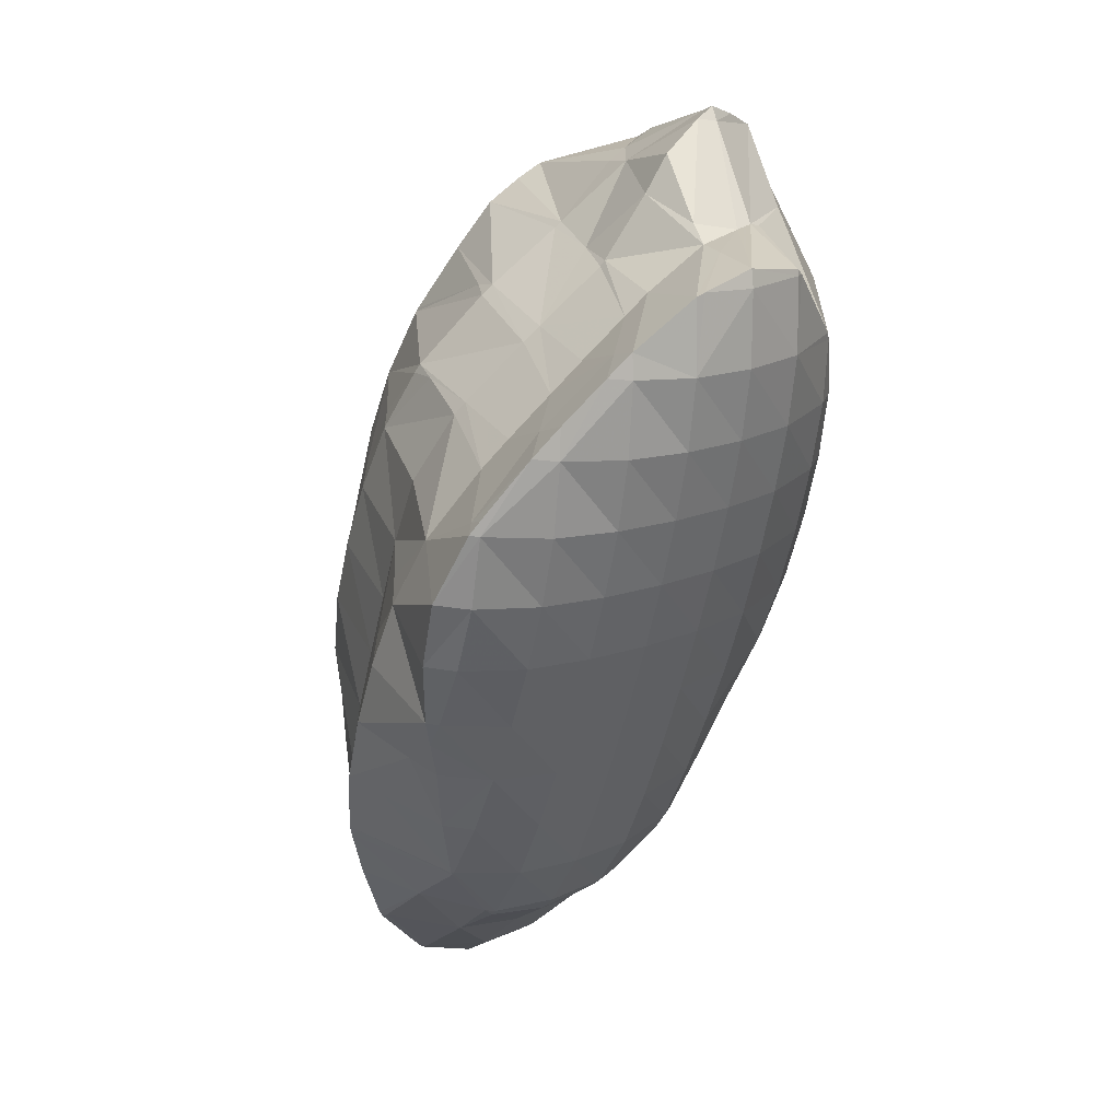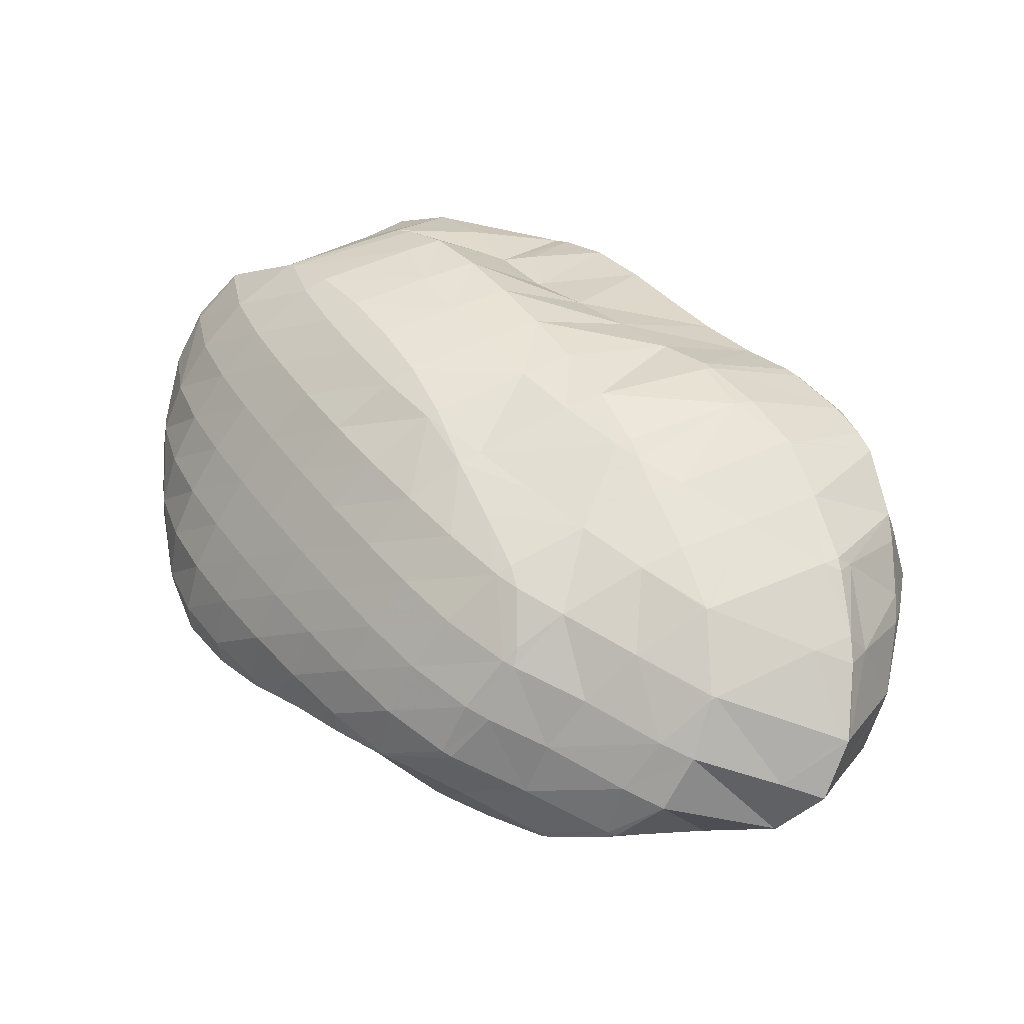
<metadata>
{"format":"obj","ext":"obj","renderer":"f3d","projection":"perspective","resolution":1024,"background":"white","views":[{"elev":-76.4,"azim":55.4,"up":"+Z"},{"elev":69.7,"azim":-103.1,"up":"+Y"}]}
</metadata>
<code>
v 270.3 315.4 119.1
v 270.5 316.4 120.5
v 269.9 315.5 119.6
v 269.5 315.1 118.5
v 270.5 316.8 121.1
v 269.5 318.5 123.2
v 268.7 317.1 122.6
v 267.8 315.9 121.2
v 268.4 314.8 117.9
v 267 315 119.1
v 266.6 314.7 117.8
v 269 318.9 123.7
v 267.8 319.8 124.7
v 267.6 319.3 124.7
v 266.6 317.7 123.8
v 265.8 316.5 122.3
v 264.9 315.4 120.5
v 264.2 314.8 117.9
v 264.1 314.8 118
v 264.1 314.8 117.9
v 266 320.8 125.7
v 265.6 320 125.7
v 264.6 318.5 124.8
v 263.7 317.2 123.3
v 262.9 316.1 121.6
v 262 315.3 119.4
v 261.8 315.2 118.5
v 264 321.7 126.6
v 263.6 320.8 126.6
v 262.6 319.3 125.7
v 261.7 318 124.3
v 260.8 316.8 122.6
v 260 316 120.4
v 259.7 315.8 119.4
v 262 322.6 127.5
v 261.6 321.6 127.5
v 260.6 320.1 126.6
v 259.7 318.8 125.2
v 258.8 317.6 123.5
v 257.9 316.8 121.3
v 257.7 316.6 120.5
v 260 323.4 128.3
v 259.6 322.5 128.3
v 258.6 320.9 127.4
v 257.7 319.6 126
v 256.8 318.5 124.3
v 255.9 317.7 121.9
v 255.9 317.7 121.7
v 257.9 324.1 129
v 257.6 323.4 129
v 256.6 321.7 128.1
v 255.7 320.5 126.7
v 254.8 319.4 124.8
v 255.7 317.8 121.9
v 254.3 319.1 123.3
v 255.7 324.6 129.6
v 255.6 324.3 129.6
v 254.6 322.7 128.8
v 253.7 321.4 127.2
v 252.8 320.6 125.1
v 252.8 320.6 125
v 255 324.7 129.6
v 252.9 324.3 129.2
v 252.6 323.8 129
v 251.9 322.6 127.3
v 252.1 323.1 127.9
v 252.8 320.6 125.1
v 252.4 324.1 128.9
v 273.4 317.6 116.5
v 273.6 318.7 118.2
v 272.9 317.5 117.4
v 272.5 317.2 115.5
v 273.6 318.9 118.6
v 272.5 320.7 120.8
v 271.7 318.9 120.9
v 270.7 316.9 120.8
v 271.9 317 115
v 269.6 316.8 114.2
v 272.1 321.1 121.1
v 270.9 322.1 122.2
v 270.6 321.3 122.5
v 269.6 318.9 123.2
v 269.3 316.8 114.1
v 266.5 315.8 114.1
v 266.8 316.1 113.2
v 266.4 316 113.2
v 269.1 323.1 123.2
v 268.6 321.9 123.8
v 263.5 315.6 113.1
v 267.2 324.1 124.1
v 266.7 322.6 124.8
v 261.3 315.7 115
v 263.2 315.7 113.1
v 261.1 315.9 113.6
v 265.3 325.1 125
v 264.7 323.4 125.8
v 259.2 316.2 116.3
v 258.9 316.4 114.5
v 263.5 326.2 126.1
v 262.6 324.1 126.8
v 257.2 316.9 117.3
v 256.9 317.1 115.5
v 262.1 327.1 127.1
v 261.7 327.3 127.3
v 261.7 327.2 127.4
v 260.6 324.9 127.8
v 255.2 317.8 117.9
v 254.9 317.9 116.5
v 259.7 328.1 128.2
v 259.7 327.9 128.4
v 258.6 325.7 128.6
v 254 319 121.8
v 253.2 318.9 118.3
v 253.1 318.9 117.8
v 258.4 328.6 128.6
v 257.6 328.8 128.8
v 256.7 326.7 129
v 252 320.2 121.9
v 252.5 319.3 118.3
v 251.4 320.1 119.2
v 255.1 328.8 128.7
v 254.7 328.1 128.9
v 253.7 325.7 129.3
v 251.7 322.7 127.2
v 250.9 322 124.7
v 250 321.4 122
v 249.7 321.3 120.6
v 254.1 328.7 128.5
v 252.2 328.4 128.2
v 251.8 327.6 128.4
v 250.8 325.6 128.1
v 249.9 324.3 126.6
v 248.9 323.3 124.7
v 248.1 322.6 122.1
v 248 322.6 122.1
v 251.2 328.2 127.9
v 249 327.4 127.1
v 248.8 327.2 126.9
v 247.9 325.9 126.1
v 247 324.7 124.5
v 248 322.7 122.1
v 246.9 324.6 124.2
v 247.5 326.3 125.9
v 246.8 324.8 124.4
v 275.2 318.5 112.7
v 275.3 319.2 113.7
v 274.9 318.4 113.3
v 274.6 318.3 112.2
v 275.3 319.9 114.7
v 274.3 321.4 116.3
v 273.7 319 118.2
v 272.3 317.4 114
v 273.3 318.1 111.3
v 271.9 318.2 111.1
v 272.7 322.6 117.4
v 269.5 317.7 112.1
v 269.6 318.3 110.8
v 269.4 318.3 110.7
v 270.8 323.1 119.3
v 270.7 323.5 118.1
v 267 317.8 110
v 266.3 317.7 109.9
v 268.9 324.5 119.2
v 268.9 324.5 119
v 263.5 316.1 112.1
v 263.9 317.2 109.6
v 263.4 317.2 109.6
v 268.8 324.6 119.1
v 267.2 325.7 120.3
v 260.9 317.3 110
v 265.4 326.9 121.5
v 258.9 318 110.9
v 263.6 328 122.7
v 256.9 318.8 112
v 262.2 329 123.7
v 261.9 329.2 123.9
v 254.9 319.5 113
v 260 330.1 124.8
v 252.9 320.3 114
v 257.9 330.5 126
v 257.9 330.8 125.5
v 251.2 320.6 117.6
v 251 321.2 115.1
v 257.8 330.8 125.5
v 255.6 331.1 125.8
v 249.3 322.1 117
v 249.2 322.3 116.4
v 253 330.8 126.4
v 253.1 331.3 125.9
v 248.9 322.6 116.7
v 247.7 323.7 117.9
v 252.7 331.3 125.9
v 250 330.1 126.2
v 250.4 331 125.6
v 248.9 327.5 127
v 246.2 325.1 120
v 246.2 325.2 119.6
v 249.5 330.9 125.4
v 247.2 330.2 124.7
v 247.1 330 124.8
v 246.1 328.2 124.2
v 245.2 327.4 122
v 246.1 325.3 119.8
v 245.2 327.4 121.9
v 247 330.1 124.7
v 245.5 329 123.6
v 245.2 327.4 121.9
v 274.9 318.9 112.4
v 273.8 321.9 112.9
v 273 321.2 110.4
v 273.1 321.5 110.7
v 272.1 319.8 109.5
v 272.7 321 109.9
v 273.4 322.6 112.2
v 272.6 324.3 114.2
v 271.8 320.3 108.9
v 269.9 319.6 107.7
v 269 319.4 107.4
v 272.2 324.7 114.6
v 271.1 325.7 115.6
v 270.9 324.2 117.3
v 267.3 319.1 106.9
v 266 318.9 106.7
v 269.3 326.8 116.5
v 268.9 324.6 118.9
v 264.3 318.6 106.4
v 263.1 318.5 106.3
v 267.4 327.7 117.4
v 260.4 318.3 106.4
v 265.5 328.6 118.1
v 258.5 318.4 108.6
v 260.4 318.3 106.4
v 258.1 318.7 106.9
v 263.5 329.4 118.9
v 256.4 319 109.7
v 256 319.3 107.7
v 261.9 329.3 123.6
v 261.4 330.2 119.6
v 254.4 319.8 110.5
v 254 320 108.6
v 259.9 330.3 124.2
v 259.3 330.7 120.1
v 252.4 320.7 111.2
v 252.1 320.9 109.7
v 257.9 330.8 125.5
v 258.4 330.9 120.2
v 257.1 331 121.4
v 256.9 331.1 120.3
v 250.4 321.9 111.4
v 250.4 321.9 110.9
v 255.1 331.3 123.2
v 254.7 331.4 120.7
v 250 322.2 111.2
v 248.8 323.3 112.4
v 253 331.3 125.4
v 252.3 331.6 120.9
v 252.3 331.6 121
v 252.2 331.6 120.9
v 247.4 324.6 114.8
v 247.4 324.8 114
v 250.1 331.1 124.3
v 249.4 331.1 120.4
v 249.3 331.1 120.5
v 249.3 331.1 120.3
v 247.2 325 114.3
v 246.3 326.9 116.2
v 247.2 330.2 124.5
v 247.6 330.1 119.4
v 246.3 329.3 122.2
v 245.2 327.4 121.8
v 246.5 328.8 118.1
v 246.3 327.1 116.5
v 272.9 322.8 107.4
v 272.8 322.9 107.6
v 272 320.7 107.8
v 272.3 321.4 105.7
v 271 320.6 104.6
v 271.8 324.9 109.9
v 271.7 324.9 109.6
v 270.8 320.5 104.4
v 268.2 319.5 104.7
v 268.7 319.8 103.4
v 267.7 319.6 103.1
v 270.8 325.9 114.3
v 271.6 325.1 109.8
v 270.2 326.2 110.9
v 265.3 319 104.2
v 266 319.3 102.7
v 264.8 319.1 102.5
v 268.9 327 114.6
v 268.4 327.3 111.8
v 262.3 318.8 103.1
v 262.6 318.9 102.4
v 262.1 318.9 102.4
v 267 328 115.2
v 266.5 328.2 112.5
v 260.4 318.3 106.4
v 259.8 319.2 102.8
v 265.1 328.8 116.1
v 264.5 329 113.2
v 257.9 320.1 103.7
v 263.1 329.5 117.1
v 262.3 329.6 113.7
v 256.2 321.2 104.9
v 261.1 330.2 118.2
v 261.5 329.7 113.8
v 260.3 330 114.8
v 260.1 330 114
v 255.6 321.8 105.5
v 254.5 321.7 107.1
v 254.7 322.6 106.3
v 259.2 330.7 119.6
v 258.3 330.5 116.2
v 257.8 330.4 114.5
v 253.1 323.8 107.7
v 252.5 322 108.9
v 256.3 331 117.6
v 255.6 330.8 114.9
v 251.5 325.1 109.1
v 250.5 322.2 110.7
v 254.3 331.4 119.2
v 254.7 330.8 114.9
v 253.4 330.9 116.2
v 252.7 330.4 114.4
v 251.4 325.2 109.2
v 249.5 325.1 111.6
v 250.4 327.1 111.1
v 251.4 331.1 118.3
v 252.2 330.1 114.2
v 250.4 330.1 116.3
v 249.5 328.8 114.7
v 250.9 328.9 113
v 248.5 327.3 113.7
v 250.3 327.4 111.5
v 247.5 325.1 113.9
v 248.4 330.2 118.4
v 247.4 328.9 116.9
v 246.4 327.2 116.2
v 272.7 322.9 107.4
v 271.8 321.8 105.6
v 270.9 324.2 107.4
v 269.9 323.1 105.7
v 269 321.8 104.3
v 268.1 320.2 103.3
v 269.9 326.1 110
v 269 325.3 107.8
v 268 324.1 106.2
v 267.1 322.8 104.7
v 266.1 321.4 103.5
v 265.2 319.8 102.7
v 268 327.1 110.6
v 267.1 326.2 108.5
v 266.1 325.1 106.8
v 265.2 323.8 105.4
v 264.2 322.4 104.1
v 263.2 320.9 103
v 262.2 319.2 102.4
v 266.1 328 111.4
v 265.2 327.1 109.2
v 264.2 325.9 107.6
v 263.3 324.7 106.1
v 262.3 323.3 104.8
v 261.3 321.9 103.6
v 260.3 320.2 102.9
v 264.2 328.8 112.2
v 263.2 327.9 110.1
v 262.3 326.8 108.4
v 261.3 325.5 106.9
v 260.4 324.2 105.6
v 259.4 322.7 104.5
v 258.4 321 103.8
v 262.2 329.5 113.3
v 261.3 328.7 111
v 260.4 327.6 109.3
v 259.4 326.3 107.8
v 258.4 324.9 106.5
v 257.4 323.4 105.4
v 256.4 321.6 104.9
v 259.3 329.4 112
v 258.4 328.3 110.2
v 257.4 327.1 108.7
v 256.5 325.7 107.5
v 255.5 324.1 106.5
v 257.4 330.1 113.1
v 256.4 329.1 111.2
v 255.5 327.8 109.7
v 254.5 326.4 108.5
v 253.5 324.7 107.7
v 255.4 330.7 114.3
v 254.5 329.7 112.3
v 253.5 328.5 110.8
v 252.5 327 109.6
v 251.5 325.2 109.1
v 252.5 330.1 113.9
v 251.5 328.9 112.3
v 250.5 327.4 111.2
g foo
f 1 2 3
f 4 1 3
f 5 6 7
f 5 7 2
f 2 7 3
f 3 7 8
f 4 3 9
f 9 3 10
f 10 3 8
f 11 9 10
f 12 13 14
f 12 14 6
f 6 14 7
f 7 14 15
f 16 8 15
f 8 7 15
f 17 10 16
f 10 8 16
f 11 10 18
f 18 10 19
f 19 10 17
f 20 18 19
f 21 22 14
f 21 14 13
f 23 15 22
f 15 14 22
f 24 16 23
f 16 15 23
f 25 17 24
f 17 16 24
f 26 19 25
f 19 17 25
f 20 19 26
f 20 26 27
f 28 29 22
f 28 22 21
f 30 23 29
f 23 22 29
f 31 24 30
f 24 23 30
f 32 25 31
f 25 24 31
f 33 26 32
f 26 25 32
f 27 26 33
f 27 33 34
f 35 36 29
f 35 29 28
f 37 30 36
f 30 29 36
f 38 31 37
f 31 30 37
f 39 32 38
f 32 31 38
f 40 33 39
f 33 32 39
f 34 33 40
f 34 40 41
f 42 43 36
f 42 36 35
f 44 37 43
f 37 36 43
f 45 38 44
f 38 37 44
f 46 39 45
f 39 38 45
f 47 40 46
f 40 39 46
f 41 40 47
f 41 47 48
f 49 50 43
f 49 43 42
f 51 44 50
f 44 43 50
f 52 45 51
f 45 44 51
f 53 46 52
f 46 45 52
f 54 47 55
f 55 47 53
f 53 47 46
f 54 48 47
f 56 57 50
f 56 50 49
f 58 51 57
f 51 50 57
f 59 52 58
f 52 51 58
f 60 53 59
f 53 52 59
f 55 53 60
f 55 60 61
f 56 62 57
f 63 64 62
f 62 64 57
f 57 64 58
f 65 59 66
f 66 59 64
f 64 59 58
f 67 60 59
f 67 59 65
f 67 61 60
f 63 68 64
f 68 66 64
f 69 70 71
f 72 69 71
f 73 74 75
f 73 75 70
f 70 75 71
f 71 75 76
f 72 1 77
f 1 72 71
f 1 71 2
f 76 2 71
f 78 77 1
f 78 1 4
f 79 80 81
f 79 81 74
f 74 81 75
f 75 81 82
f 6 5 82
f 5 76 82
f 76 75 82
f 76 5 2
f 9 78 4
f 9 83 78
f 84 85 11
f 11 85 9
f 9 85 83
f 86 85 84
f 87 88 81
f 87 81 80
f 13 12 88
f 12 82 88
f 82 81 88
f 82 12 6
f 84 11 18
f 18 20 84
f 84 20 86
f 86 20 89
f 90 91 88
f 90 88 87
f 88 21 13
f 88 91 21
f 92 93 27
f 93 89 27
f 89 20 27
f 94 93 92
f 95 96 91
f 95 91 90
f 91 28 21
f 91 96 28
f 97 27 34
f 97 92 27
f 94 92 97
f 94 97 98
f 99 100 96
f 99 96 95
f 96 35 28
f 96 100 35
f 101 34 41
f 101 97 34
f 98 97 101
f 98 101 102
f 103 104 105
f 103 105 99
f 99 105 100
f 100 105 106
f 100 42 35
f 100 106 42
f 107 41 48
f 107 101 41
f 102 101 107
f 102 107 108
f 109 110 105
f 109 105 104
f 111 106 110
f 106 105 110
f 106 49 42
f 106 111 49
f 112 54 55
f 48 54 107
f 54 112 107
f 112 113 107
f 108 107 113
f 108 113 114
f 109 115 110
f 116 117 115
f 115 117 110
f 110 117 111
f 111 56 49
f 111 117 56
f 118 55 61
f 118 112 55
f 119 113 120
f 120 113 118
f 118 113 112
f 119 114 113
f 121 122 117
f 121 117 116
f 62 56 123
f 56 117 123
f 117 122 123
f 123 63 62
f 124 65 66
f 124 67 65
f 124 125 67
f 61 67 118
f 67 125 118
f 125 126 118
f 120 118 126
f 120 126 127
f 121 128 122
f 129 130 128
f 128 130 122
f 122 130 123
f 68 63 131
f 63 123 131
f 123 130 131
f 66 68 124
f 68 131 124
f 131 132 124
f 133 125 132
f 125 124 132
f 134 126 133
f 126 125 133
f 127 126 134
f 127 134 135
f 129 136 130
f 137 131 130
f 137 130 136
f 138 139 137
f 137 139 131
f 131 139 132
f 140 133 139
f 133 132 139
f 141 134 142
f 142 134 140
f 140 134 133
f 141 135 134
f 138 143 139
f 144 140 139
f 144 139 143
f 144 142 140
f 145 146 147
f 148 145 147
f 149 150 151
f 151 70 69
f 151 69 147
f 151 147 149
f 149 147 146
f 147 69 72
f 147 72 152
f 147 152 148
f 148 152 153
f 154 153 152
f 151 150 73
f 73 150 74
f 74 150 155
f 151 73 70
f 152 72 77
f 152 77 78
f 152 78 156
f 152 156 154
f 154 156 157
f 158 157 156
f 159 80 79
f 159 79 160
f 79 74 160
f 74 155 160
f 156 78 83
f 158 156 161
f 156 83 161
f 83 85 161
f 162 161 85
f 162 85 86
f 163 87 80
f 163 80 159
f 160 163 159
f 160 164 163
f 165 166 89
f 166 162 89
f 162 86 89
f 167 166 165
f 168 169 163
f 163 169 87
f 87 169 90
f 168 163 164
f 165 89 93
f 93 94 165
f 165 94 167
f 167 94 170
f 90 169 95
f 169 171 95
f 98 172 94
f 172 170 94
f 95 171 99
f 171 173 99
f 102 174 98
f 174 172 98
f 175 176 104
f 175 104 103
f 99 175 103
f 99 173 175
f 108 177 102
f 177 174 102
f 104 176 109
f 176 178 109
f 114 179 108
f 179 177 108
f 115 109 180
f 180 109 181
f 181 109 178
f 180 116 115
f 182 119 120
f 182 183 119
f 119 183 114
f 114 183 179
f 181 184 180
f 180 184 116
f 184 185 116
f 185 121 116
f 186 120 127
f 186 182 120
f 183 182 186
f 183 186 187
f 128 121 188
f 188 121 189
f 189 121 185
f 188 129 128
f 190 186 191
f 186 127 191
f 127 135 191
f 190 187 186
f 189 192 188
f 193 136 129
f 193 129 188
f 193 188 194
f 194 188 192
f 193 137 136
f 193 195 137
f 195 138 137
f 196 141 142
f 196 197 141
f 141 197 135
f 135 197 191
f 194 198 193
f 199 200 198
f 198 200 193
f 193 200 195
f 143 138 201
f 138 195 201
f 195 200 201
f 201 144 143
f 201 202 144
f 196 142 144
f 196 144 202
f 196 202 203
f 203 202 204
f 203 197 196
f 199 205 200
f 206 201 200
f 206 200 205
f 207 202 201
f 207 201 206
f 207 204 202
f 208 146 145
f 208 145 148
f 209 150 149
f 149 146 208
f 149 208 210
f 149 210 209
f 209 210 211
f 148 153 212
f 148 212 213
f 148 213 208
f 208 213 210
f 212 153 154
f 214 215 209
f 209 215 150
f 150 215 155
f 214 209 211
f 213 212 216
f 212 154 216
f 154 157 216
f 157 217 216
f 218 217 157
f 218 157 158
f 219 220 221
f 219 221 215
f 221 160 215
f 160 155 215
f 161 218 158
f 161 222 218
f 223 222 161
f 223 161 162
f 224 225 221
f 224 221 220
f 221 164 160
f 221 225 164
f 166 223 162
f 166 226 223
f 227 226 166
f 227 166 167
f 225 224 168
f 168 224 169
f 169 224 228
f 225 168 164
f 170 229 167
f 229 227 167
f 169 228 171
f 228 230 171
f 231 232 172
f 232 229 172
f 229 170 172
f 233 232 231
f 171 230 173
f 230 234 173
f 235 172 174
f 235 231 172
f 233 231 235
f 233 235 236
f 237 176 175
f 237 175 238
f 175 173 238
f 173 234 238
f 239 174 177
f 239 235 174
f 236 235 239
f 236 239 240
f 241 178 176
f 241 176 237
f 238 241 237
f 238 242 241
f 243 177 179
f 243 239 177
f 240 239 243
f 240 243 244
f 245 181 178
f 245 178 241
f 242 246 241
f 246 247 241
f 247 245 241
f 248 247 246
f 249 179 183
f 249 243 179
f 244 243 249
f 244 249 250
f 245 184 181
f 184 245 185
f 185 245 251
f 251 245 247
f 248 251 247
f 248 252 251
f 253 249 254
f 249 183 254
f 183 187 254
f 253 250 249
f 255 189 185
f 255 185 251
f 252 256 251
f 256 257 251
f 257 255 251
f 258 257 256
f 259 190 191
f 259 260 190
f 190 260 187
f 187 260 254
f 255 192 189
f 192 255 194
f 194 255 261
f 261 255 257
f 258 262 257
f 262 263 257
f 263 261 257
f 264 263 262
f 265 259 266
f 259 191 266
f 191 197 266
f 265 260 259
f 261 198 194
f 198 261 199
f 199 261 267
f 267 261 263
f 264 268 263
f 268 269 263
f 269 267 263
f 268 270 269
f 268 271 270
f 204 270 203
f 270 271 203
f 271 272 203
f 272 266 197
f 272 197 203
f 267 205 199
f 269 206 205
f 269 205 267
f 270 207 206
f 270 206 269
f 270 204 207
f 273 274 211
f 273 211 210
f 275 276 213
f 213 276 210
f 210 276 273
f 277 276 275
f 278 215 214
f 278 214 279
f 214 211 279
f 211 274 279
f 275 213 216
f 277 275 280
f 275 216 280
f 216 217 280
f 281 282 218
f 218 282 217
f 217 282 280
f 283 282 281
f 284 220 219
f 219 215 278
f 219 278 285
f 219 285 284
f 284 285 286
f 285 278 279
f 281 218 222
f 281 222 223
f 281 223 287
f 281 287 283
f 283 287 288
f 289 288 287
f 290 224 220
f 290 220 284
f 286 290 284
f 286 291 290
f 287 223 226
f 287 226 227
f 287 227 292
f 287 292 289
f 289 292 293
f 294 293 292
f 295 228 224
f 295 224 290
f 291 295 290
f 291 296 295
f 297 227 229
f 297 292 227
f 294 292 297
f 294 297 298
f 299 230 228
f 299 228 295
f 296 299 295
f 296 300 299
f 297 229 232
f 232 233 297
f 297 233 298
f 298 233 301
f 302 234 230
f 302 230 299
f 300 302 299
f 300 303 302
f 236 304 233
f 304 301 233
f 305 238 234
f 305 234 302
f 303 306 302
f 306 307 302
f 307 305 302
f 308 307 306
f 309 310 311
f 309 304 310
f 310 304 240
f 240 304 236
f 312 242 238
f 312 238 305
f 313 312 307
f 312 305 307
f 308 313 307
f 308 314 313
f 315 310 316
f 315 311 310
f 310 240 244
f 310 244 316
f 312 246 242
f 246 312 248
f 248 312 317
f 317 312 313
f 314 317 313
f 314 318 317
f 319 316 320
f 319 315 316
f 316 244 250
f 316 250 320
f 321 252 248
f 321 248 317
f 318 322 317
f 322 323 317
f 323 321 317
f 324 323 322
f 325 326 327
f 253 254 326
f 253 326 325
f 253 325 320
f 320 325 319
f 320 250 253
f 321 256 252
f 256 321 258
f 258 321 328
f 328 321 323
f 324 329 323
f 329 330 323
f 330 328 323
f 329 331 330
f 329 332 331
f 332 333 331
f 332 334 333
f 334 327 333
f 327 326 333
f 326 335 333
f 326 254 260
f 326 260 335
f 328 262 258
f 262 328 264
f 264 328 336
f 336 328 330
f 337 336 331
f 336 330 331
f 338 337 333
f 337 331 333
f 266 338 265
f 265 338 335
f 335 338 333
f 335 260 265
f 336 268 264
f 337 271 268
f 337 268 336
f 338 272 271
f 338 271 337
f 338 266 272
f 339 274 273
f 339 273 276
f 339 276 340
f 340 276 277
f 341 279 274
f 341 274 339
f 342 341 340
f 341 339 340
f 280 343 277
f 277 343 340
f 340 343 342
f 343 280 282
f 343 282 344
f 344 282 283
f 345 286 285
f 279 341 285
f 285 341 345
f 345 341 346
f 347 346 342
f 346 341 342
f 348 347 343
f 347 342 343
f 349 348 344
f 348 343 344
f 288 350 283
f 283 350 344
f 344 350 349
f 350 288 289
f 351 291 286
f 351 286 345
f 352 351 346
f 351 345 346
f 353 352 347
f 352 346 347
f 354 353 348
f 353 347 348
f 355 354 349
f 354 348 349
f 356 355 350
f 355 349 350
f 293 357 289
f 289 357 350
f 350 357 356
f 357 293 294
f 358 296 291
f 358 291 351
f 359 358 352
f 358 351 352
f 360 359 353
f 359 352 353
f 361 360 354
f 360 353 354
f 362 361 355
f 361 354 355
f 363 362 356
f 362 355 356
f 364 363 357
f 363 356 357
f 357 294 298
f 357 298 364
f 365 300 296
f 365 296 358
f 366 365 359
f 365 358 359
f 367 366 360
f 366 359 360
f 368 367 361
f 367 360 361
f 369 368 362
f 368 361 362
f 370 369 363
f 369 362 363
f 371 370 364
f 370 363 364
f 364 298 301
f 364 301 371
f 372 303 300
f 372 300 365
f 373 372 366
f 372 365 366
f 374 373 367
f 373 366 367
f 375 374 368
f 374 367 368
f 376 375 369
f 375 368 369
f 377 376 370
f 376 369 370
f 378 377 371
f 377 370 371
f 371 301 304
f 371 304 378
f 372 306 303
f 306 372 308
f 308 372 379
f 379 372 373
f 380 379 374
f 379 373 374
f 381 380 375
f 380 374 375
f 382 381 376
f 381 375 376
f 383 382 377
f 382 376 377
f 311 383 309
f 309 383 378
f 378 383 377
f 378 304 309
f 384 314 308
f 384 308 379
f 385 384 380
f 384 379 380
f 386 385 381
f 385 380 381
f 387 386 382
f 386 381 382
f 388 387 383
f 387 382 383
f 383 311 315
f 383 315 388
f 389 318 314
f 389 314 384
f 390 389 385
f 389 384 385
f 391 390 386
f 390 385 386
f 392 391 387
f 391 386 387
f 393 392 388
f 392 387 388
f 388 315 319
f 388 319 393
f 389 322 318
f 322 389 324
f 324 389 394
f 394 389 390
f 395 394 391
f 394 390 391
f 396 395 392
f 395 391 392
f 327 396 325
f 325 396 393
f 393 396 392
f 393 319 325
f 394 329 324
f 395 332 329
f 395 329 394
f 396 334 332
f 396 332 395
f 396 327 334
g

</code>
